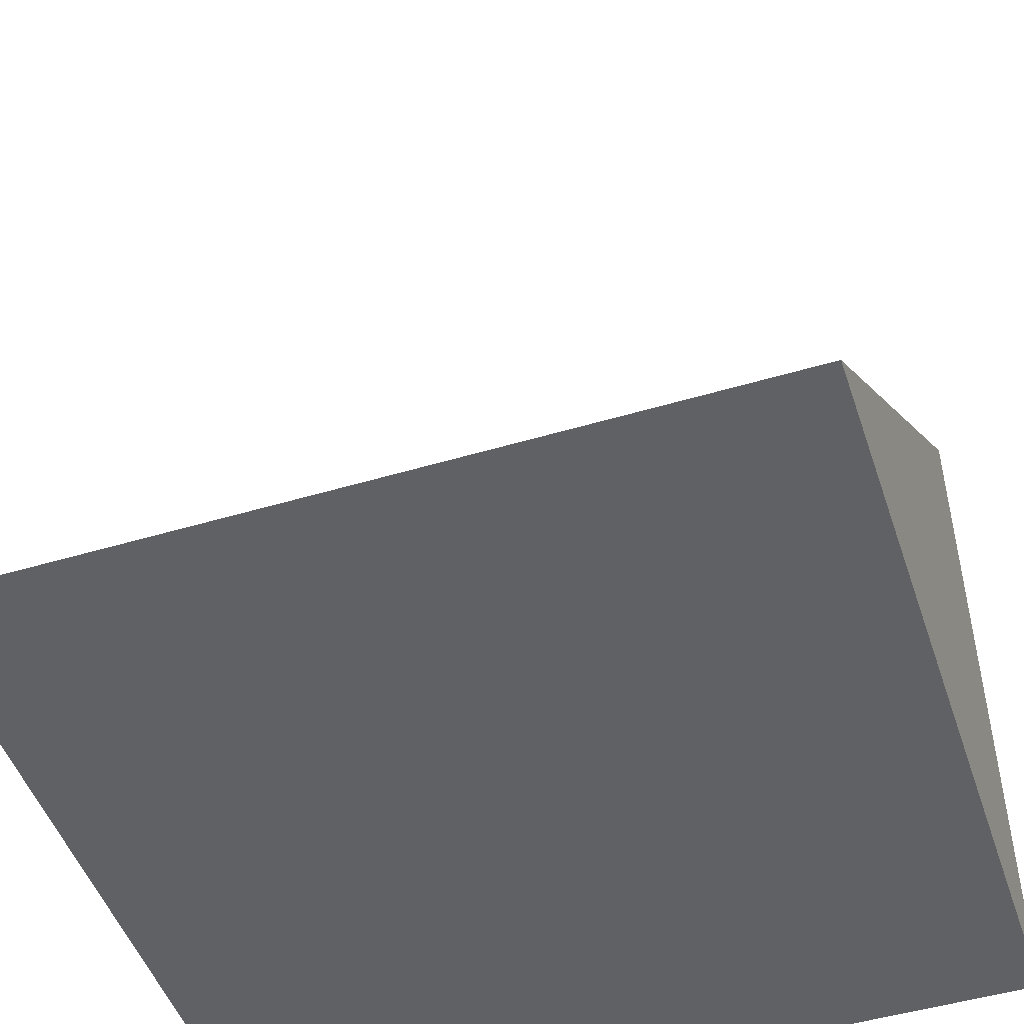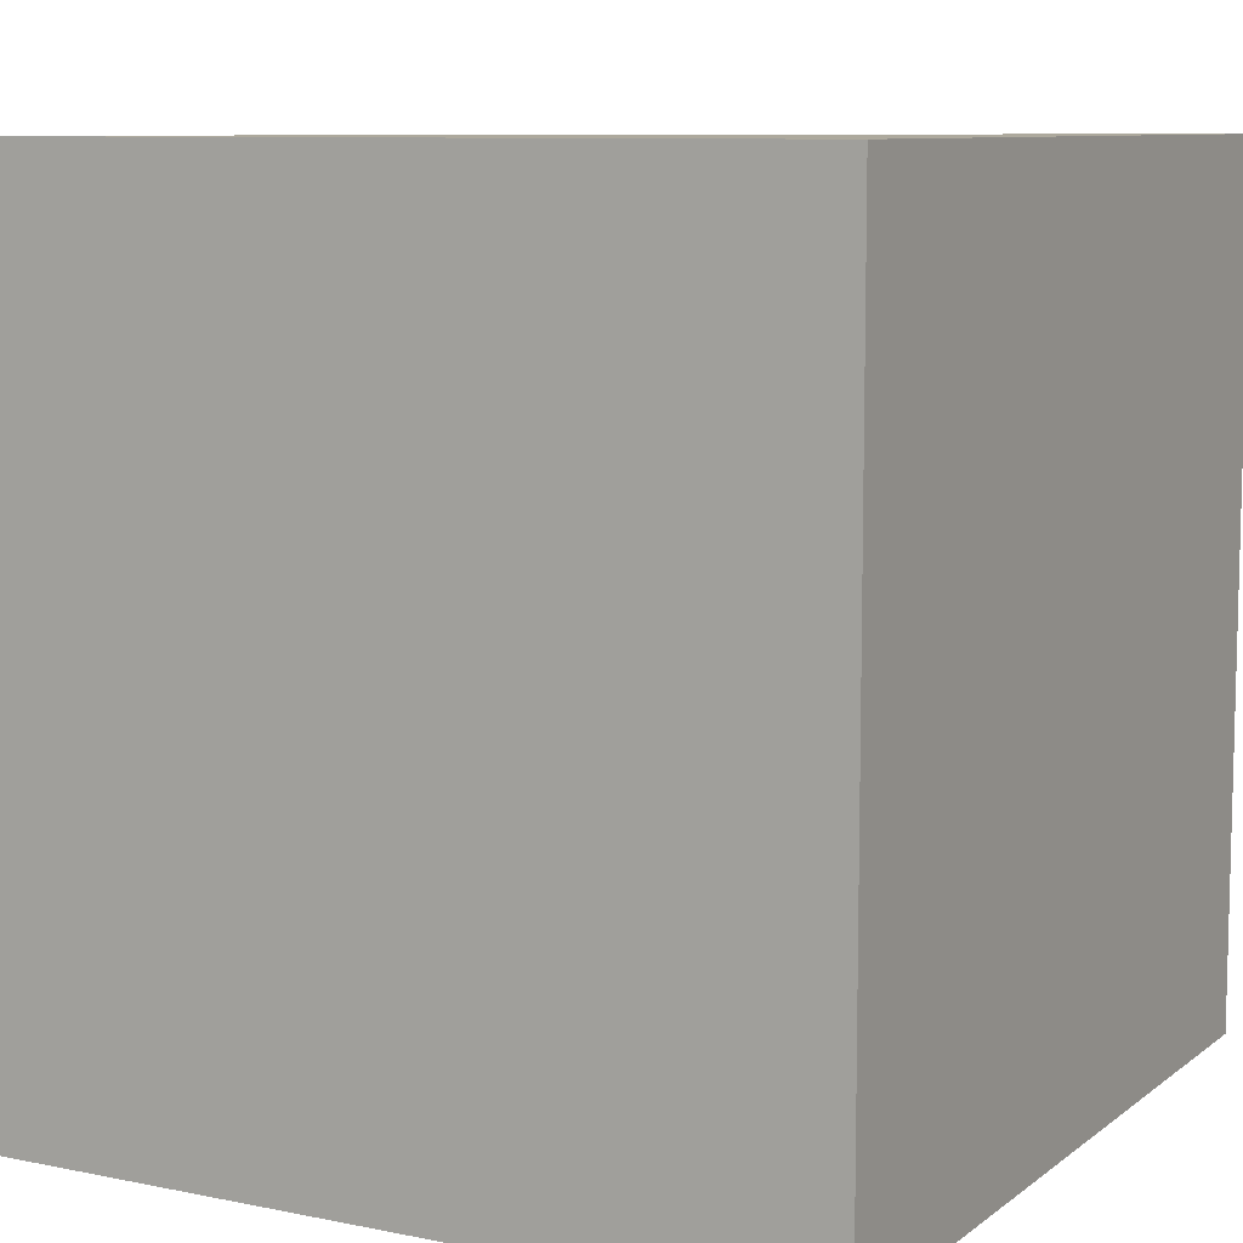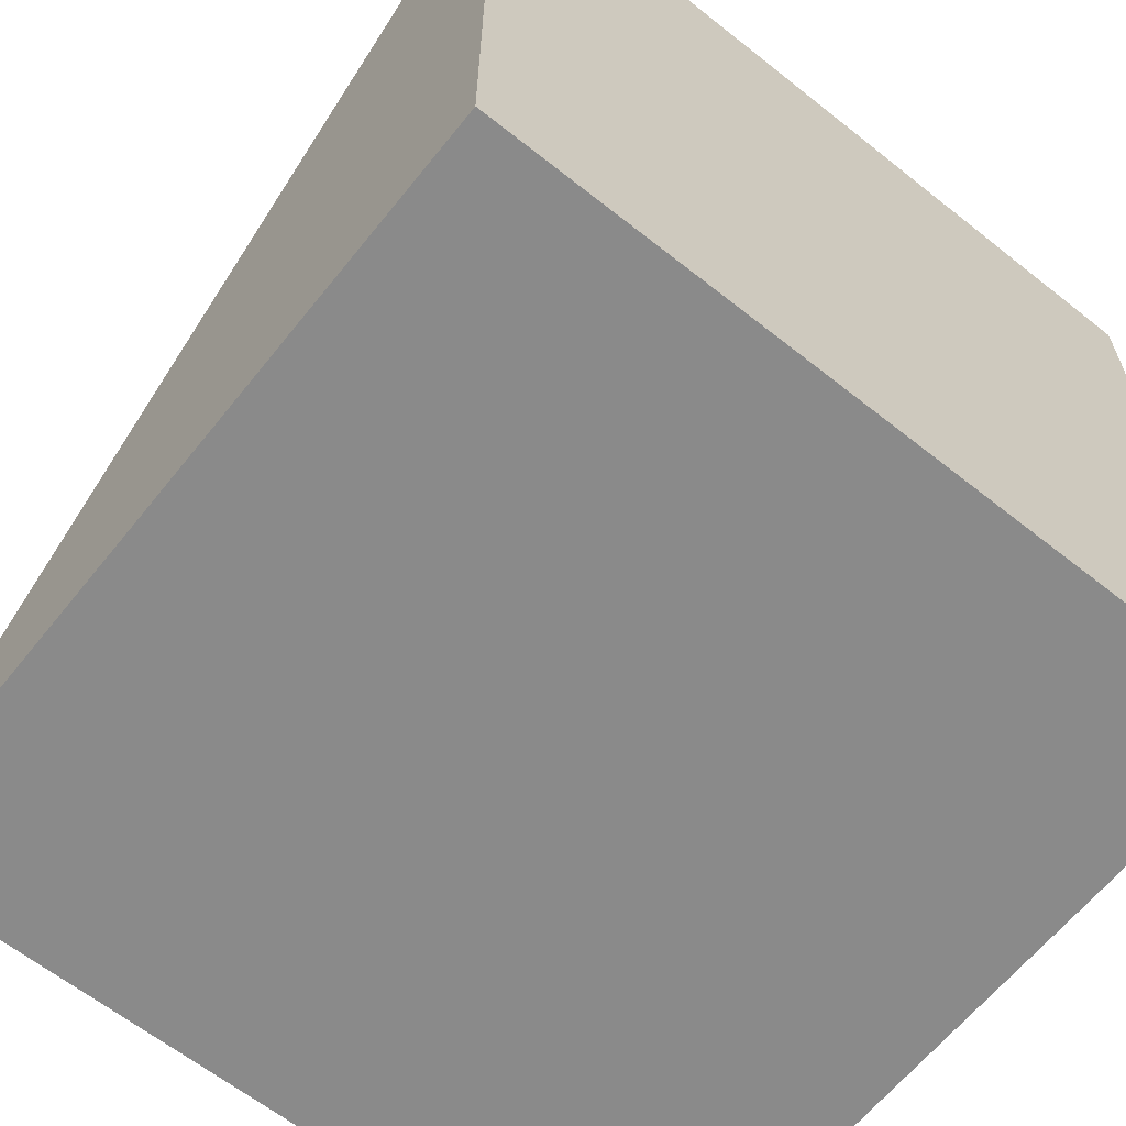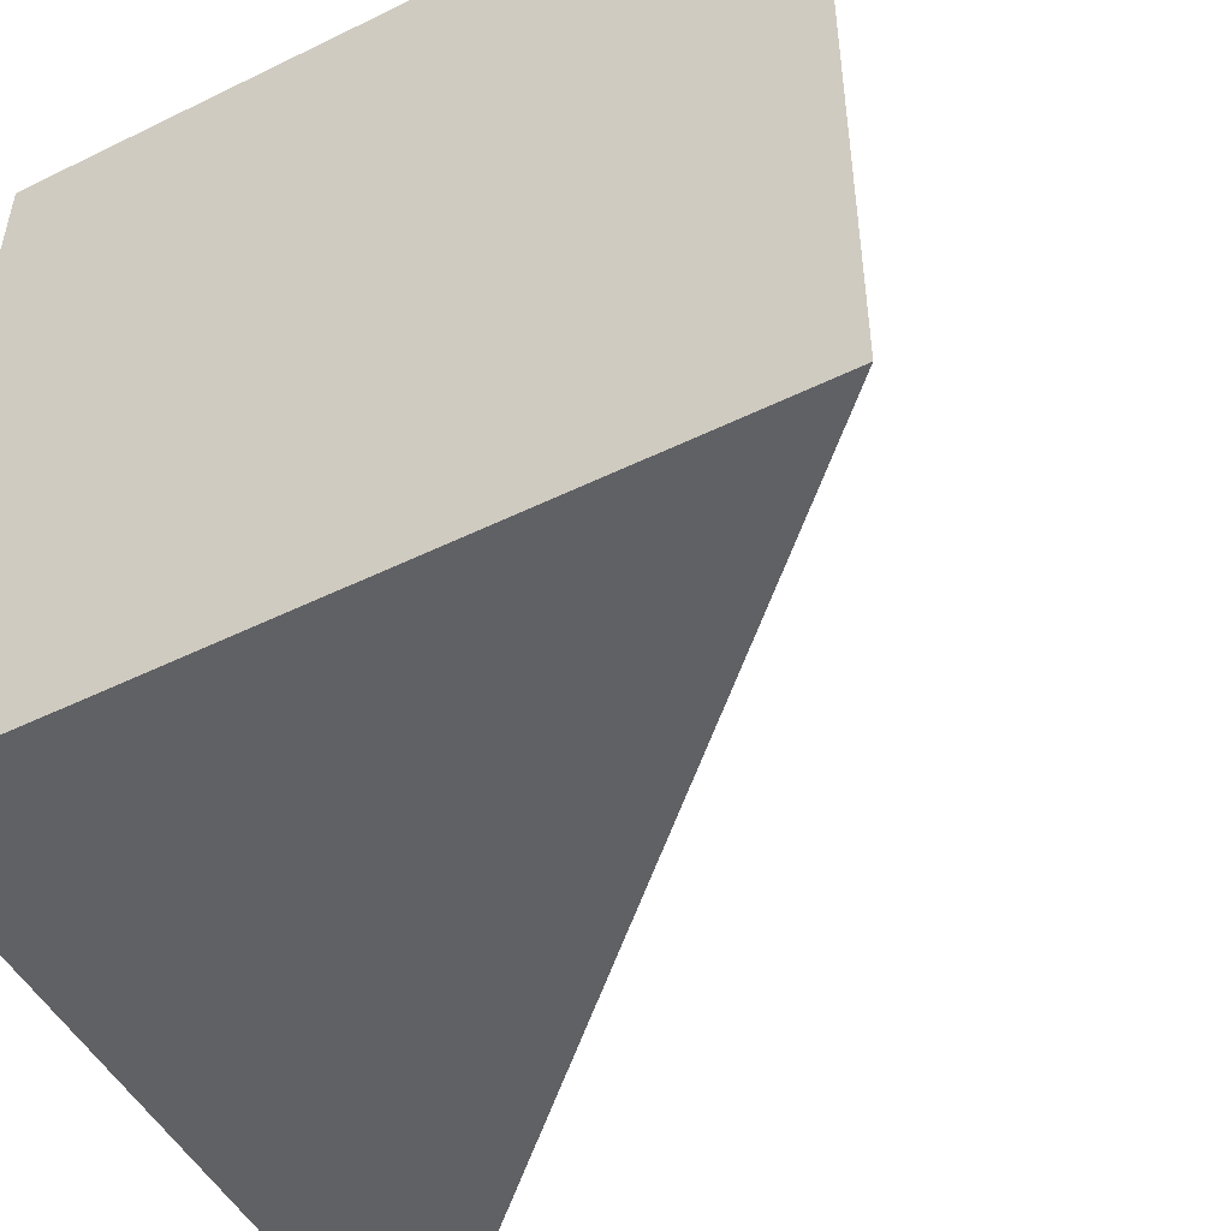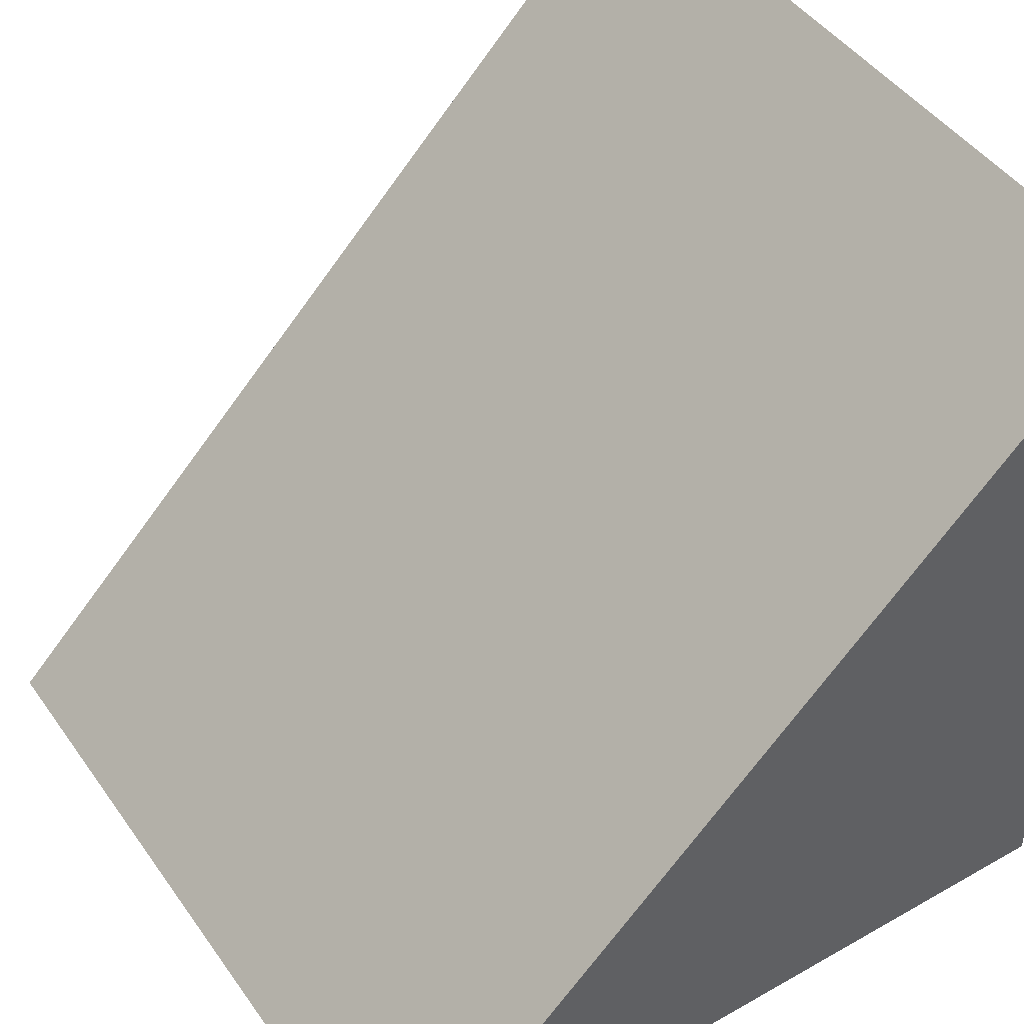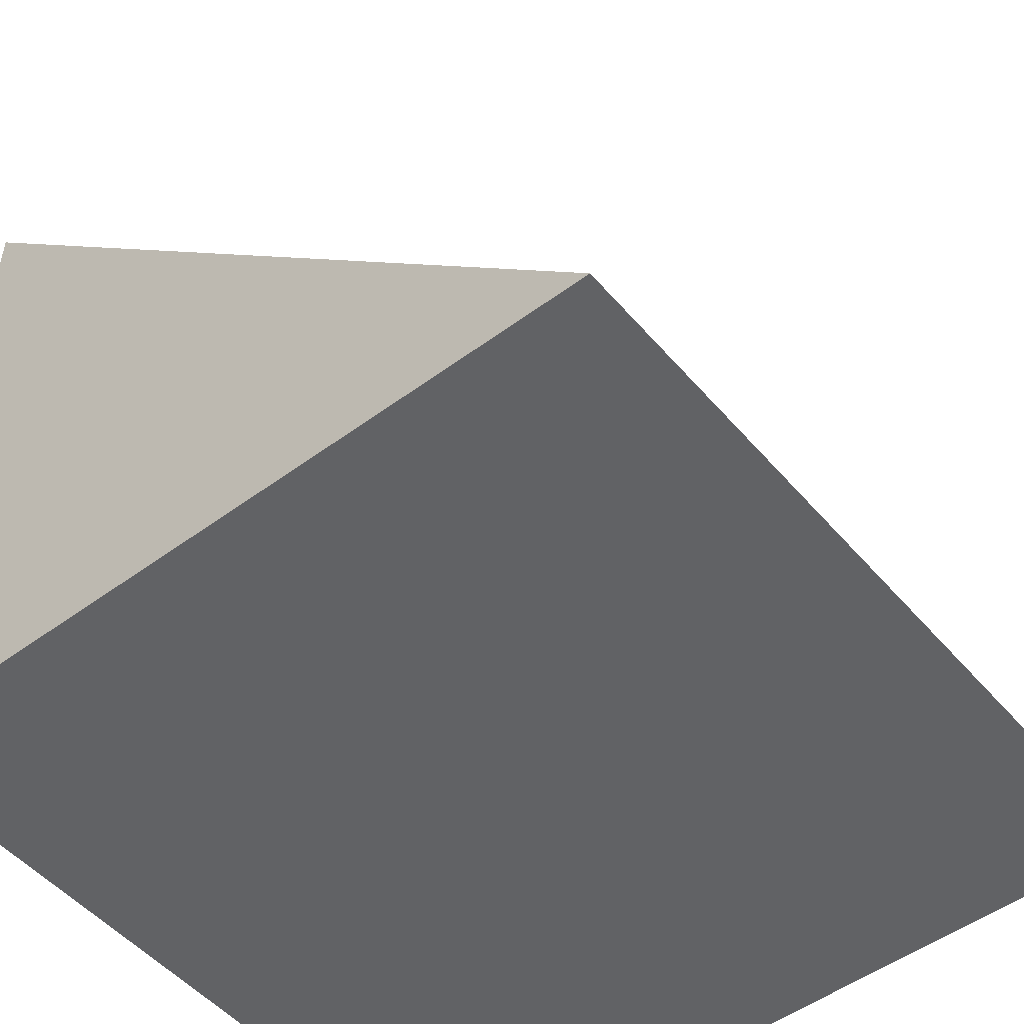
<metadata>
{"format":"obj","ext":"obj","renderer":"f3d","projection":"perspective","resolution":1024,"background":"white","views":[{"elev":-48.8,"azim":-71.6,"up":"+Y"},{"elev":8.9,"azim":28.7,"up":"+Z"},{"elev":-63.4,"azim":51.3,"up":"+Y"},{"elev":-50.3,"azim":118.2,"up":"+Z"},{"elev":45.7,"azim":-33.1,"up":"+Y"},{"elev":-50.6,"azim":-141.0,"up":"+Y"}]}
</metadata>
<code>
o Cube
v 1 -1 -1
v 1 -1 1
v -1 -1 1
v -1 -1 -1
v 1 1 -1
v 1 1 1
f 1 3 4
f 1 2 3
f 5 2 1
f 5 6 2
f 5 1 4
f 6 3 2
f 5 4 6
f 6 4 3

</code>
